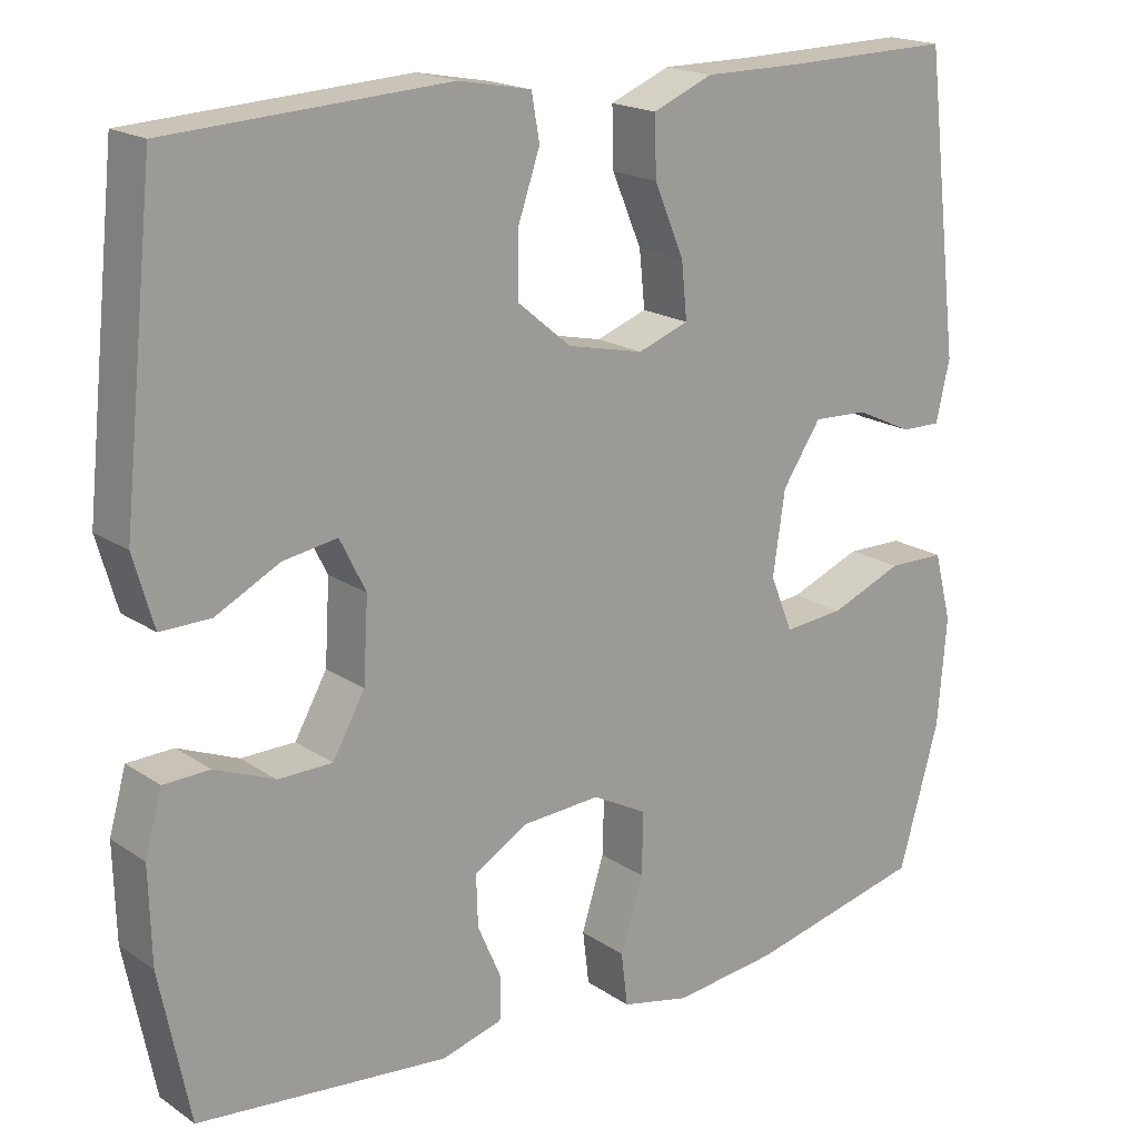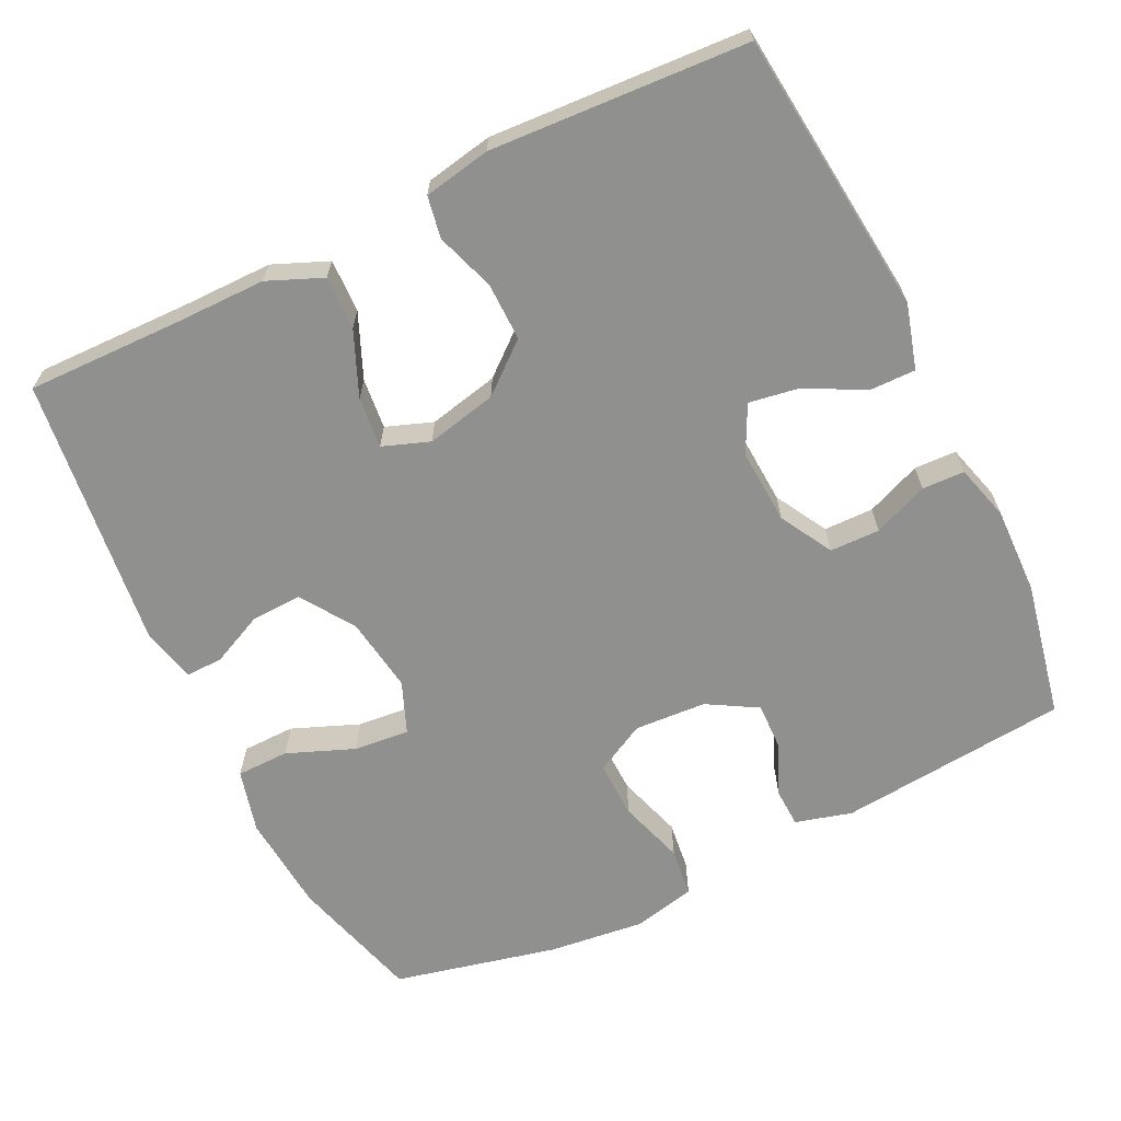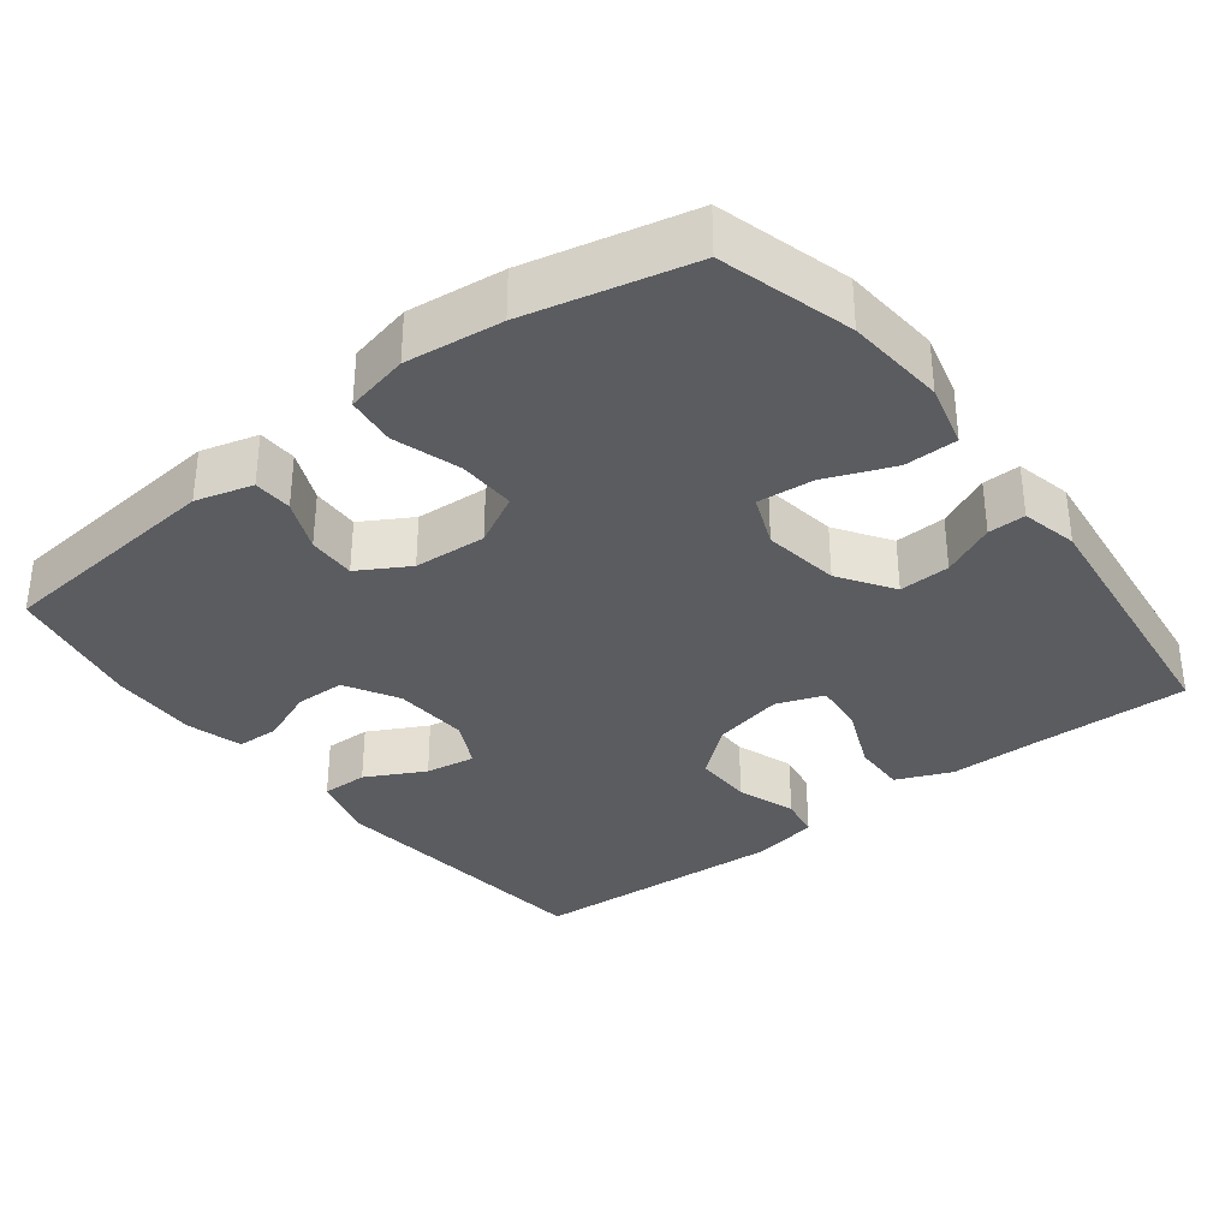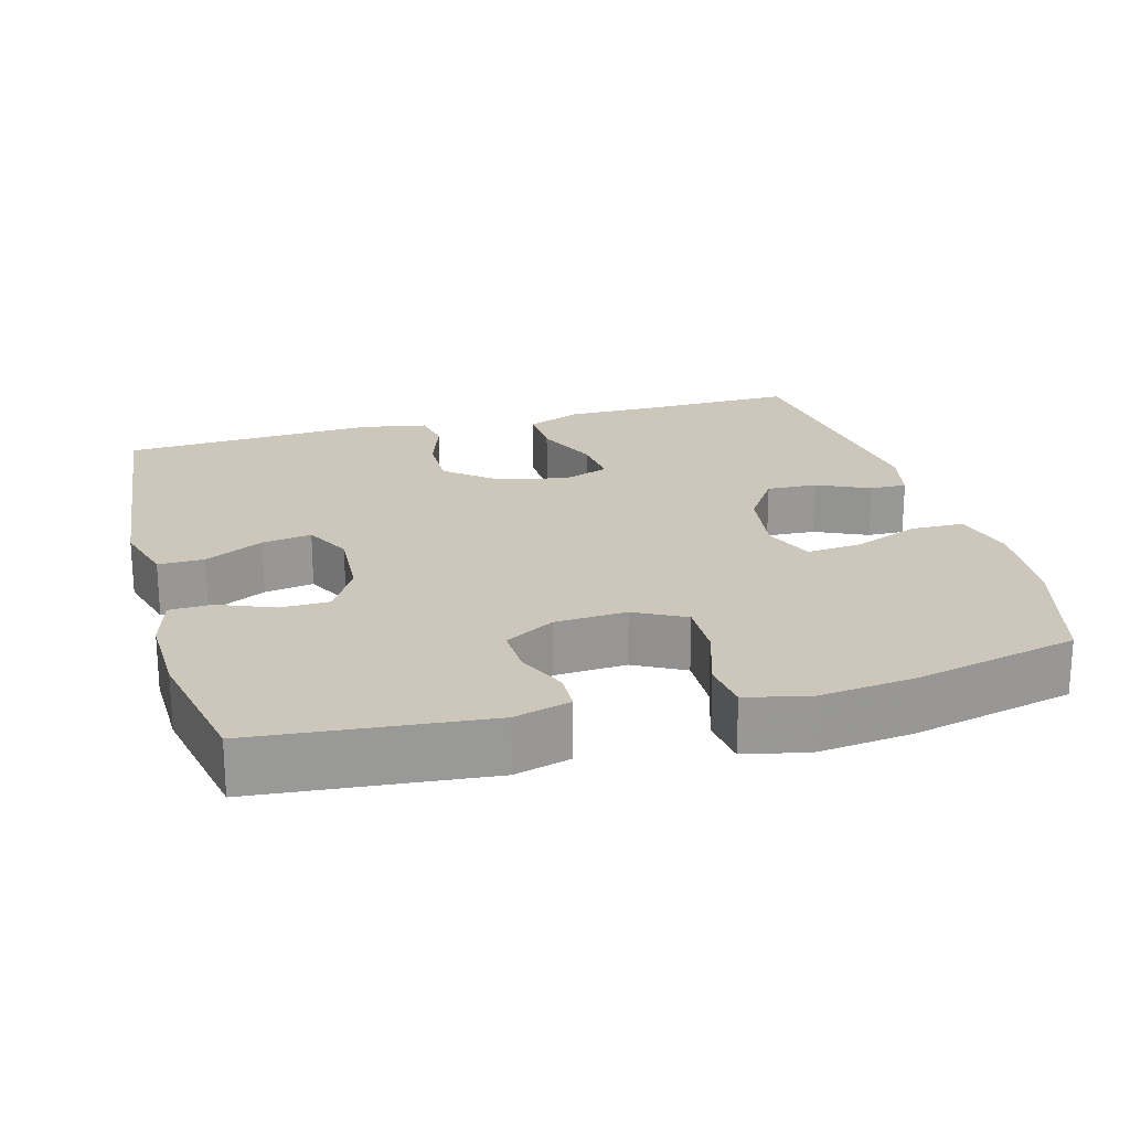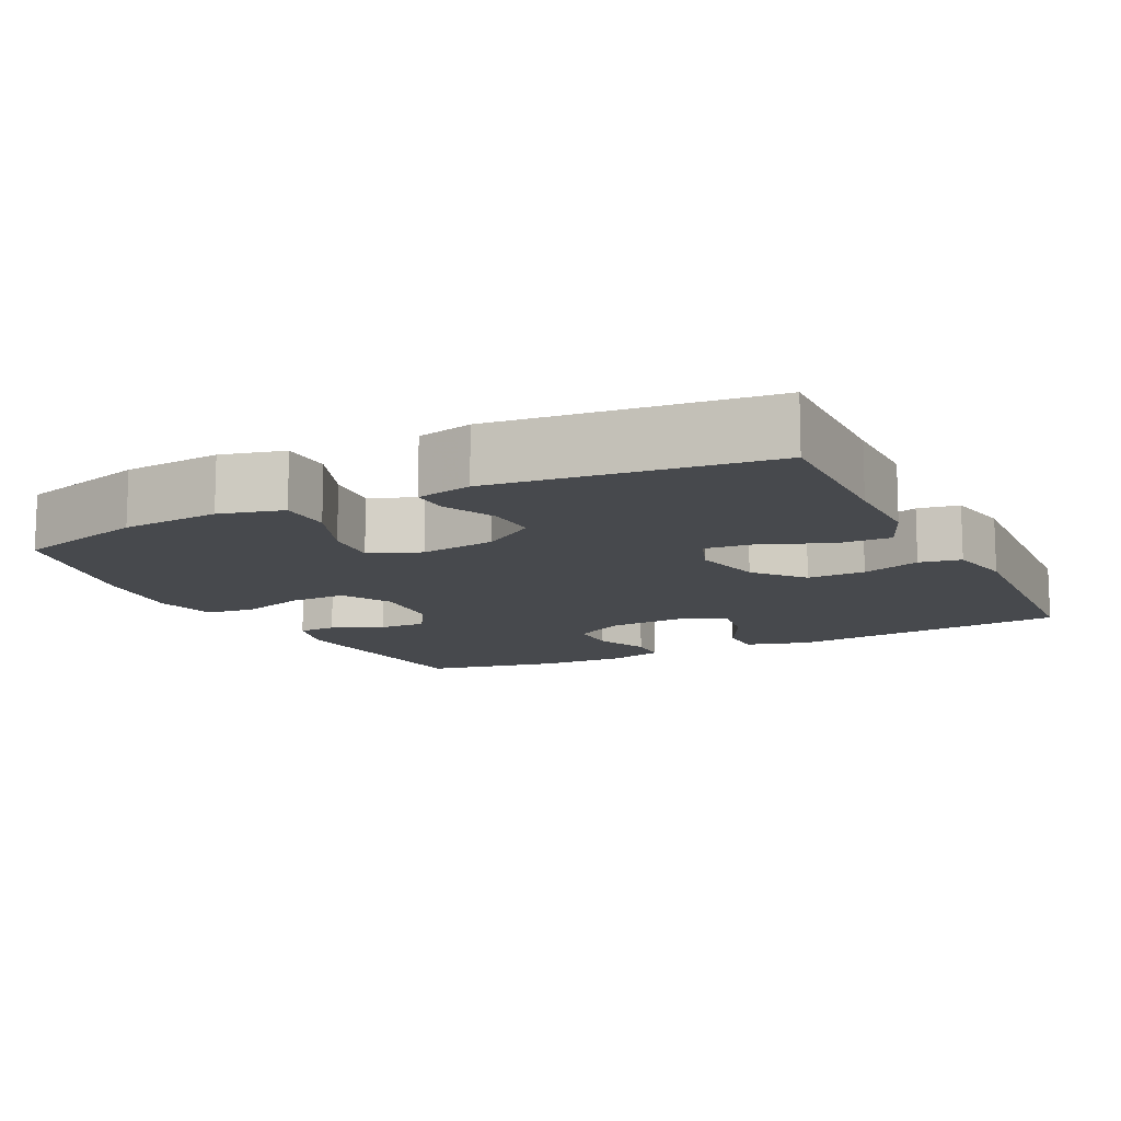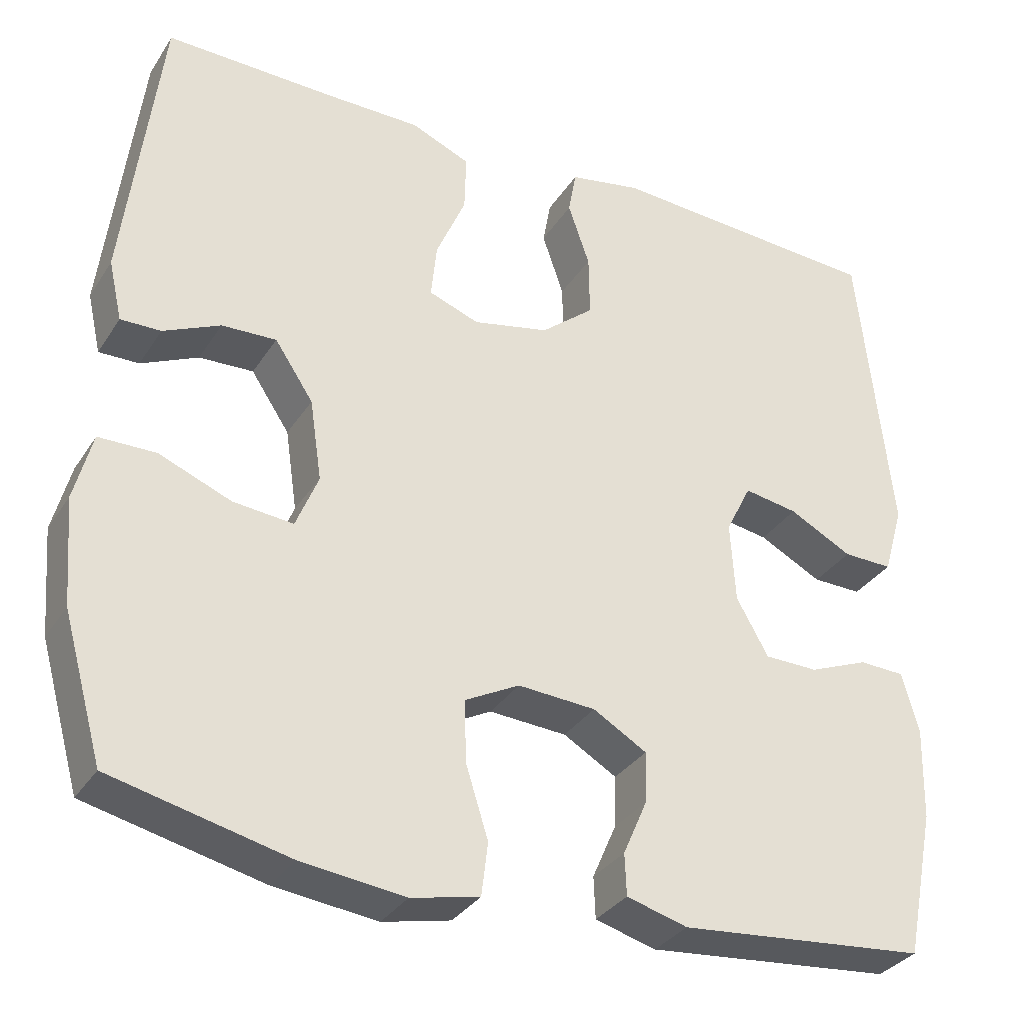
<metadata>
{"format":"obj","ext":"obj","renderer":"f3d","projection":"perspective","resolution":1024,"background":"white","views":[{"elev":18.5,"azim":141.8,"up":"+Z"},{"elev":-65.5,"azim":26.0,"up":"+Y"},{"elev":-34.0,"azim":-142.3,"up":"+Y"},{"elev":21.5,"azim":164.6,"up":"+Y"},{"elev":-12.1,"azim":-63.4,"up":"+Y"},{"elev":-32.9,"azim":-27.8,"up":"+Z"}]}
</metadata>
<code>
v -0.5 0.07 -0.5
v -0.55 0.07 -0.323
v -0.561 0.07 -0.19
v -0.539 0.07 -0.105
v -0.468 0.07 -0.104
v -0.378 0.07 -0.14
v -0.303 0.07 -0.147
v -0.275 0.07 -0.078
v -0.29 0.07 0.024
v -0.338 0.07 0.096
v -0.406 0.07 0.093
v -0.477 0.07 0.06
v -0.527 0.07 0.059
v -0.544 0.07 0.134
v -0.5 0.07 0.5
v -0.288 0.07 0.496
v -0.169 0.07 0.496
v -0.095 0.07 0.465
v -0.097 0.07 0.393
v -0.134 0.07 0.306
v -0.141 0.07 0.237
v -0.078 0.07 0.214
v 0.017 0.07 0.235
v 0.083 0.07 0.29
v 0.082 0.07 0.368
v 0.055 0.07 0.447
v 0.065 0.07 0.503
v 0.155 0.07 0.52
v 0.5 0.07 0.5
v 0.54 0.07 0.119
v 0.515 0.07 0.032
v 0.453 0.07 0.033
v 0.374 0.07 0.074
v 0.307 0.07 0.085
v 0.275 0.07 0.021
v 0.281 0.07 -0.08
v 0.321 0.07 -0.151
v 0.388 0.07 -0.152
v 0.462 0.07 -0.122
v 0.519 0.07 -0.124
v 0.54 0.07 -0.199
v 0.537 0.07 -0.316
v 0.5 0.07 -0.5
v 0.19 0.07 -0.53
v 0.114 0.07 -0.509
v 0.112 0.07 -0.457
v 0.142 0.07 -0.388
v 0.144 0.07 -0.324
v 0.077 0.07 -0.285
v -0.02 0.07 -0.279
v -0.088 0.07 -0.315
v -0.086 0.07 -0.392
v -0.058 0.07 -0.481
v -0.066 0.07 -0.547
v -0.151 0.07 -0.566
v -0.28 0.07 -0.551
v -0.5 0 -0.5
v -0.55 0 -0.323
v -0.561 0 -0.19
v -0.539 0 -0.105
v -0.468 0 -0.104
v -0.378 0 -0.14
v -0.303 0 -0.147
v -0.275 0 -0.078
v -0.29 0 0.024
v -0.338 0 0.096
v -0.406 0 0.093
v -0.477 0 0.06
v -0.527 0 0.059
v -0.544 0 0.134
v -0.5 0 0.5
v -0.288 0 0.496
v -0.169 0 0.496
v -0.095 0 0.465
v -0.097 0 0.393
v -0.134 0 0.306
v -0.141 0 0.237
v -0.078 0 0.214
v 0.017 0 0.235
v 0.083 0 0.29
v 0.082 0 0.368
v 0.055 0 0.447
v 0.065 0 0.503
v 0.155 0 0.52
v 0.5 0 0.5
v 0.54 0 0.119
v 0.515 0 0.032
v 0.453 0 0.033
v 0.374 0 0.074
v 0.307 0 0.085
v 0.275 0 0.021
v 0.281 0 -0.08
v 0.321 0 -0.151
v 0.388 0 -0.152
v 0.462 0 -0.122
v 0.519 0 -0.124
v 0.54 0 -0.199
v 0.537 0 -0.316
v 0.5 0 -0.5
v 0.19 0 -0.53
v 0.114 0 -0.509
v 0.112 0 -0.457
v 0.142 0 -0.388
v 0.144 0 -0.324
v 0.077 0 -0.285
v -0.02 0 -0.279
v -0.088 0 -0.315
v -0.086 0 -0.392
v -0.058 0 -0.481
v -0.066 0 -0.547
v -0.151 0 -0.566
v -0.28 0 -0.551
f 52 53 54 55
f 51 52 55 56
f 44 45 46 47
f 44 47 48
f 43 44 48
f 42 43 48 49
f 38 39 40 41
f 37 38 41 42
f 30 31 32 33
f 30 33 34
f 29 30 34
f 28 29 34 35
f 25 26 27 28
f 24 25 28 35
f 17 18 19 20
f 16 17 20 21
f 15 16 21
f 14 15 21
f 11 12 13 14
f 10 11 14 21
f 9 10 21 22
f 3 4 5 6
f 3 6 7
f 2 3 7
f 51 56 1 2
f 50 51 2 7
f 49 50 7 8
f 37 42 49 8
f 36 37 8 9
f 23 24 35 36
f 9 22 23 36
f 111 110 109 108
f 112 111 108 107
f 103 102 101 100
f 104 103 100
f 104 100 99
f 105 104 99 98
f 97 96 95 94
f 98 97 94 93
f 89 88 87 86
f 90 89 86
f 90 86 85
f 91 90 85 84
f 84 83 82 81
f 91 84 81 80
f 76 75 74 73
f 77 76 73 72
f 77 72 71
f 77 71 70
f 70 69 68 67
f 77 70 67 66
f 78 77 66 65
f 62 61 60 59
f 63 62 59
f 63 59 58
f 58 57 112 107
f 63 58 107 106
f 64 63 106 105
f 64 105 98 93
f 65 64 93 92
f 92 91 80 79
f 92 79 78 65
f 1 57 58 2
f 2 58 59 3
f 3 59 60 4
f 4 60 61 5
f 5 61 62 6
f 6 62 63 7
f 7 63 64 8
f 8 64 65 9
f 9 65 66 10
f 10 66 67 11
f 11 67 68 12
f 12 68 69 13
f 13 69 70 14
f 14 70 71 15
f 15 71 72 16
f 16 72 73 17
f 17 73 74 18
f 18 74 75 19
f 19 75 76 20
f 20 76 77 21
f 21 77 78 22
f 22 78 79 23
f 23 79 80 24
f 24 80 81 25
f 25 81 82 26
f 26 82 83 27
f 27 83 84 28
f 28 84 85 29
f 29 85 86 30
f 30 86 87 31
f 31 87 88 32
f 32 88 89 33
f 33 89 90 34
f 34 90 91 35
f 35 91 92 36
f 36 92 93 37
f 37 93 94 38
f 38 94 95 39
f 39 95 96 40
f 40 96 97 41
f 41 97 98 42
f 42 98 99 43
f 43 99 100 44
f 44 100 101 45
f 45 101 102 46
f 46 102 103 47
f 47 103 104 48
f 48 104 105 49
f 49 105 106 50
f 50 106 107 51
f 51 107 108 52
f 52 108 109 53
f 53 109 110 54
f 54 110 111 55
f 55 111 112 56
f 56 112 57 1

</code>
